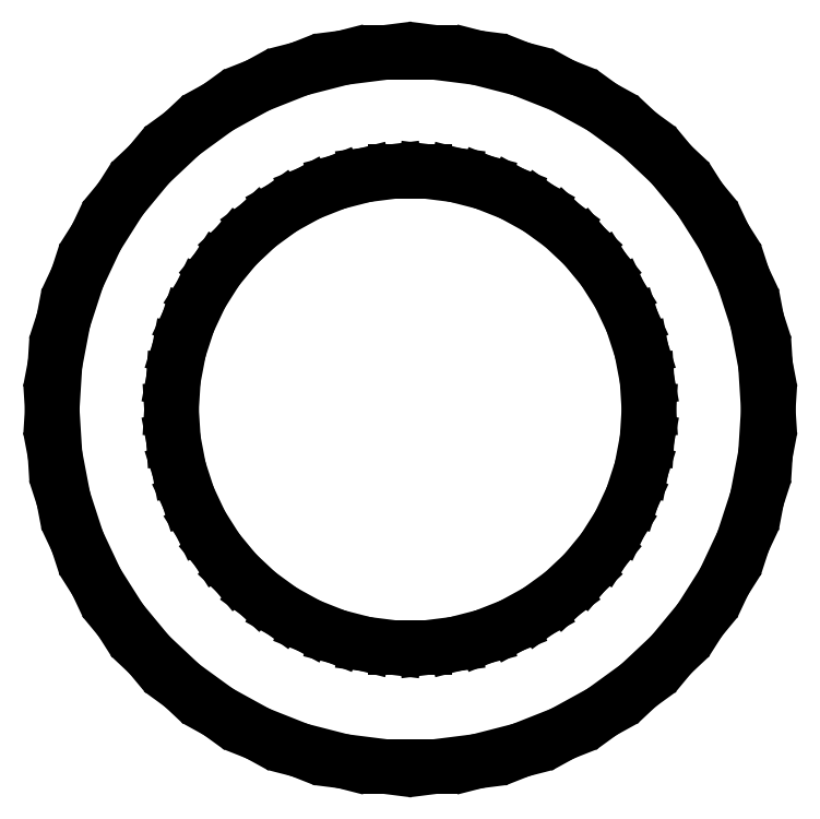
<metadata>
{"format":"dxf","ext":"dxf","renderer":"ezdxf+matplotlib","layout":"modelspace","background":"white","min_lineweight":24,"dpi":150}
</metadata>
<code>
0
SECTION
2
ENTITIES
0
LINE
8
0
10
1.686
20
-8.841
11
2.781
21
-8.559
0
LINE
8
0
10
2.781
20
-8.559
11
3.832
21
-8.143
0
LINE
8
0
10
3.832
20
-8.143
11
4.822
21
-7.599
0
LINE
8
0
10
4.822
20
-7.599
11
5.737
21
-6.935
0
LINE
8
0
10
5.737
20
-6.935
11
6.561
21
-6.161
0
LINE
8
0
10
6.561
20
-6.161
11
7.281
21
-5.29
0
LINE
8
0
10
7.281
20
-5.29
11
7.887
21
-4.336
0
LINE
8
0
10
7.887
20
-4.336
11
8.368
21
-3.313
0
LINE
8
0
10
8.368
20
-3.313
11
8.717
21
-2.238
0
LINE
8
0
10
8.717
20
-2.238
11
8.929
21
-1.128
0
LINE
8
0
10
8.929
20
-1.128
11
9
21
0
0
LINE
8
0
10
9
20
0
11
8.929
21
1.128
0
LINE
8
0
10
8.929
20
1.128
11
8.717
21
2.238
0
LINE
8
0
10
8.717
20
2.238
11
8.368
21
3.313
0
LINE
8
0
10
8.368
20
3.313
11
7.887
21
4.336
0
LINE
8
0
10
7.887
20
4.336
11
7.281
21
5.29
0
LINE
8
0
10
7.281
20
5.29
11
6.561
21
6.161
0
LINE
8
0
10
6.561
20
6.161
11
5.737
21
6.935
0
LINE
8
0
10
5.737
20
6.935
11
4.822
21
7.599
0
LINE
8
0
10
4.822
20
7.599
11
3.832
21
8.143
0
LINE
8
0
10
3.832
20
8.143
11
2.781
21
8.559
0
LINE
8
0
10
2.781
20
8.559
11
1.686
21
8.841
0
LINE
8
0
10
1.686
20
8.841
11
0.5651
21
8.982
0
LINE
8
0
10
0.5651
20
8.982
11
-0.5651
21
8.982
0
LINE
8
0
10
-0.5651
20
8.982
11
-1.686
21
8.841
0
LINE
8
0
10
-1.686
20
8.841
11
-2.781
21
8.559
0
LINE
8
0
10
-2.781
20
8.559
11
-3.832
21
8.143
0
LINE
8
0
10
-3.832
20
8.143
11
-4.822
21
7.599
0
LINE
8
0
10
-4.822
20
7.599
11
-5.737
21
6.935
0
LINE
8
0
10
-5.737
20
6.935
11
-6.561
21
6.161
0
LINE
8
0
10
-6.561
20
6.161
11
-7.281
21
5.29
0
LINE
8
0
10
-7.281
20
5.29
11
-7.887
21
4.336
0
LINE
8
0
10
-7.887
20
4.336
11
-8.368
21
3.313
0
LINE
8
0
10
-8.368
20
3.313
11
-8.717
21
2.238
0
LINE
8
0
10
-8.717
20
2.238
11
-8.929
21
1.128
0
LINE
8
0
10
-8.929
20
1.128
11
-9
21
0
0
LINE
8
0
10
-9
20
0
11
-8.929
21
-1.128
0
LINE
8
0
10
-8.929
20
-1.128
11
-8.717
21
-2.238
0
LINE
8
0
10
-8.717
20
-2.238
11
-8.368
21
-3.313
0
LINE
8
0
10
-8.368
20
-3.313
11
-7.887
21
-4.336
0
LINE
8
0
10
-7.887
20
-4.336
11
-7.281
21
-5.29
0
LINE
8
0
10
-7.281
20
-5.29
11
-6.561
21
-6.161
0
LINE
8
0
10
-6.561
20
-6.161
11
-5.737
21
-6.935
0
LINE
8
0
10
-5.737
20
-6.935
11
-4.822
21
-7.599
0
LINE
8
0
10
-4.822
20
-7.599
11
-3.832
21
-8.143
0
LINE
8
0
10
-3.832
20
-8.143
11
-2.781
21
-8.559
0
LINE
8
0
10
-2.781
20
-8.559
11
-1.686
21
-8.841
0
LINE
8
0
10
-1.686
20
-8.841
11
-0.5651
21
-8.982
0
LINE
8
0
10
-0.5651
20
-8.982
11
0.5651
21
-8.982
0
LINE
8
0
10
0.5651
20
-8.982
11
1.686
21
-8.841
0
LINE
8
0
10
-0.3767
20
-5.988
11
-1.124
21
-5.894
0
LINE
8
0
10
-1.124
20
-5.894
11
-1.854
21
-5.706
0
LINE
8
0
10
-1.854
20
-5.706
11
-2.555
21
-5.429
0
LINE
8
0
10
-2.555
20
-5.429
11
-3.215
21
-5.066
0
LINE
8
0
10
-3.215
20
-5.066
11
-3.825
21
-4.623
0
LINE
8
0
10
-3.825
20
-4.623
11
-4.374
21
-4.107
0
LINE
8
0
10
-4.374
20
-4.107
11
-4.854
21
-3.527
0
LINE
8
0
10
-4.854
20
-3.527
11
-5.258
21
-2.891
0
LINE
8
0
10
-5.258
20
-2.891
11
-5.579
21
-2.209
0
LINE
8
0
10
-5.579
20
-2.209
11
-5.811
21
-1.492
0
LINE
8
0
10
-5.811
20
-1.492
11
-5.953
21
-0.752
0
LINE
8
0
10
-5.953
20
-0.752
11
-6
21
0
0
LINE
8
0
10
-6
20
0
11
-5.953
21
0.752
0
LINE
8
0
10
-5.953
20
0.752
11
-5.811
21
1.492
0
LINE
8
0
10
-5.811
20
1.492
11
-5.579
21
2.209
0
LINE
8
0
10
-5.579
20
2.209
11
-5.258
21
2.891
0
LINE
8
0
10
-5.258
20
2.891
11
-4.854
21
3.527
0
LINE
8
0
10
-4.854
20
3.527
11
-4.374
21
4.107
0
LINE
8
0
10
-4.374
20
4.107
11
-3.825
21
4.623
0
LINE
8
0
10
-3.825
20
4.623
11
-3.215
21
5.066
0
LINE
8
0
10
-3.215
20
5.066
11
-2.555
21
5.429
0
LINE
8
0
10
-2.555
20
5.429
11
-1.854
21
5.706
0
LINE
8
0
10
-1.854
20
5.706
11
-1.124
21
5.894
0
LINE
8
0
10
-1.124
20
5.894
11
-0.3767
21
5.988
0
LINE
8
0
10
-0.3767
20
5.988
11
0.3767
21
5.988
0
LINE
8
0
10
0.3767
20
5.988
11
1.124
21
5.894
0
LINE
8
0
10
1.124
20
5.894
11
1.854
21
5.706
0
LINE
8
0
10
1.854
20
5.706
11
2.555
21
5.429
0
LINE
8
0
10
2.555
20
5.429
11
3.215
21
5.066
0
LINE
8
0
10
3.215
20
5.066
11
3.825
21
4.623
0
LINE
8
0
10
3.825
20
4.623
11
4.374
21
4.107
0
LINE
8
0
10
4.374
20
4.107
11
4.854
21
3.527
0
LINE
8
0
10
4.854
20
3.527
11
5.258
21
2.891
0
LINE
8
0
10
5.258
20
2.891
11
5.579
21
2.209
0
LINE
8
0
10
5.579
20
2.209
11
5.811
21
1.492
0
LINE
8
0
10
5.811
20
1.492
11
5.953
21
0.752
0
LINE
8
0
10
5.953
20
0.752
11
6
21
0
0
LINE
8
0
10
6
20
0
11
5.953
21
-0.752
0
LINE
8
0
10
5.953
20
-0.752
11
5.811
21
-1.492
0
LINE
8
0
10
5.811
20
-1.492
11
5.579
21
-2.209
0
LINE
8
0
10
5.579
20
-2.209
11
5.258
21
-2.891
0
LINE
8
0
10
5.258
20
-2.891
11
4.854
21
-3.527
0
LINE
8
0
10
4.854
20
-3.527
11
4.374
21
-4.107
0
LINE
8
0
10
4.374
20
-4.107
11
3.825
21
-4.623
0
LINE
8
0
10
3.825
20
-4.623
11
3.215
21
-5.066
0
LINE
8
0
10
3.215
20
-5.066
11
2.555
21
-5.429
0
LINE
8
0
10
2.555
20
-5.429
11
1.854
21
-5.706
0
LINE
8
0
10
1.854
20
-5.706
11
1.124
21
-5.894
0
LINE
8
0
10
1.124
20
-5.894
11
0.3767
21
-5.988
0
LINE
8
0
10
0.3767
20
-5.988
11
-0.3767
21
-5.988
0
ENDSEC
0
EOF

</code>
